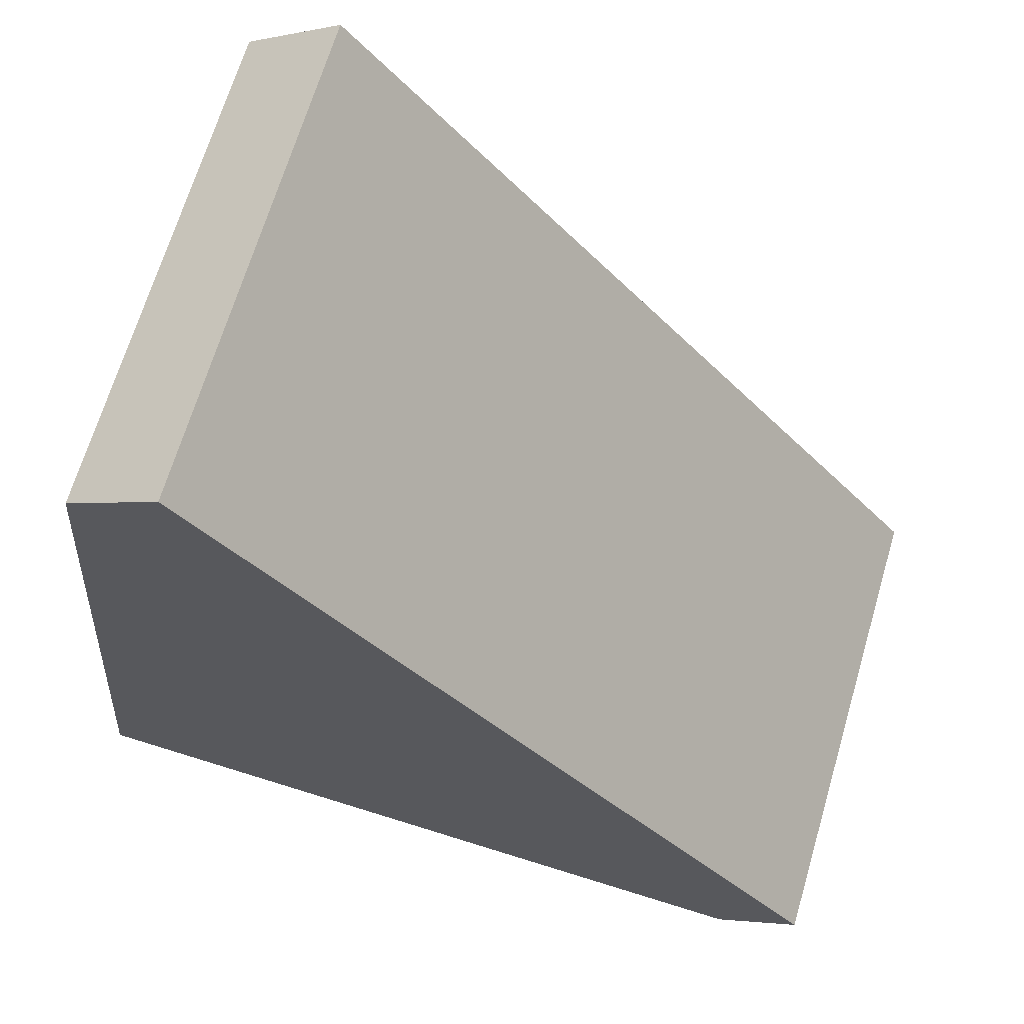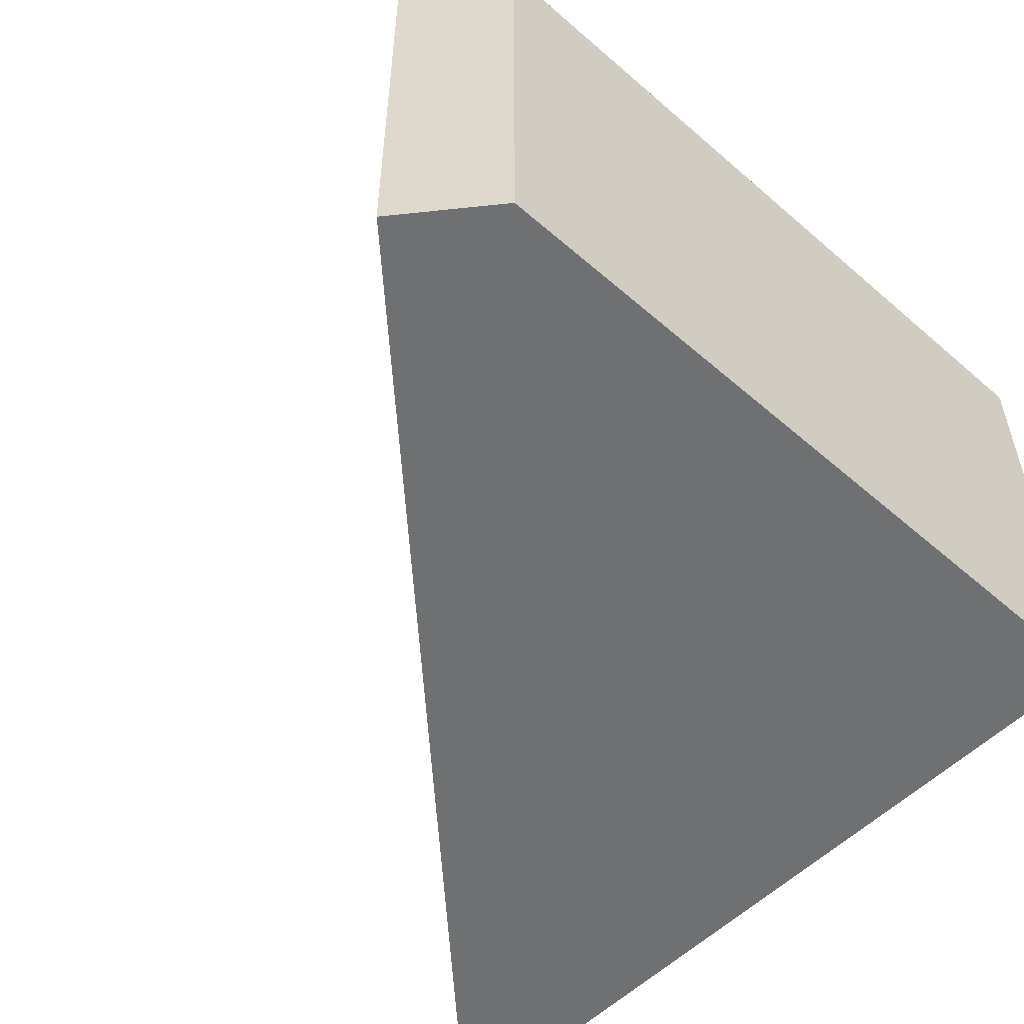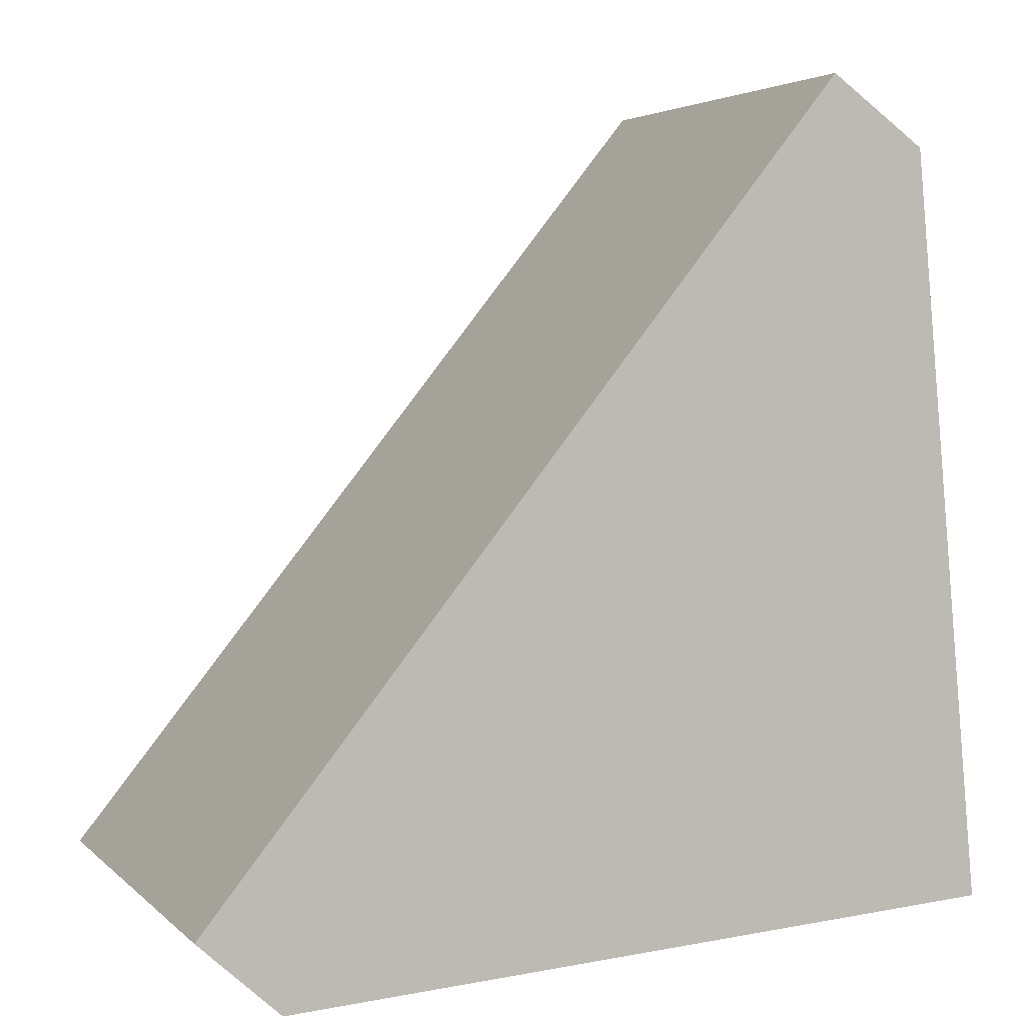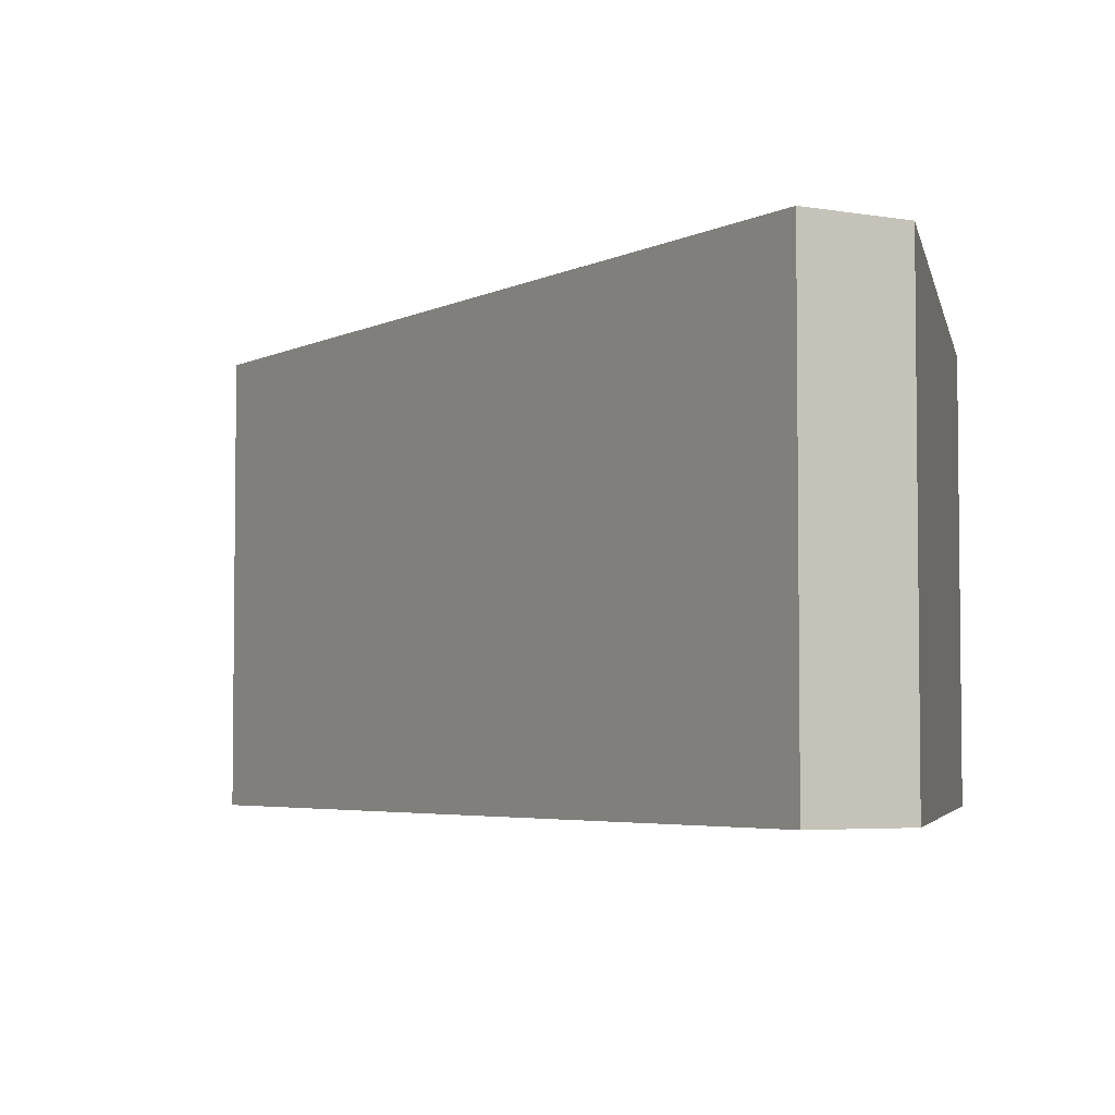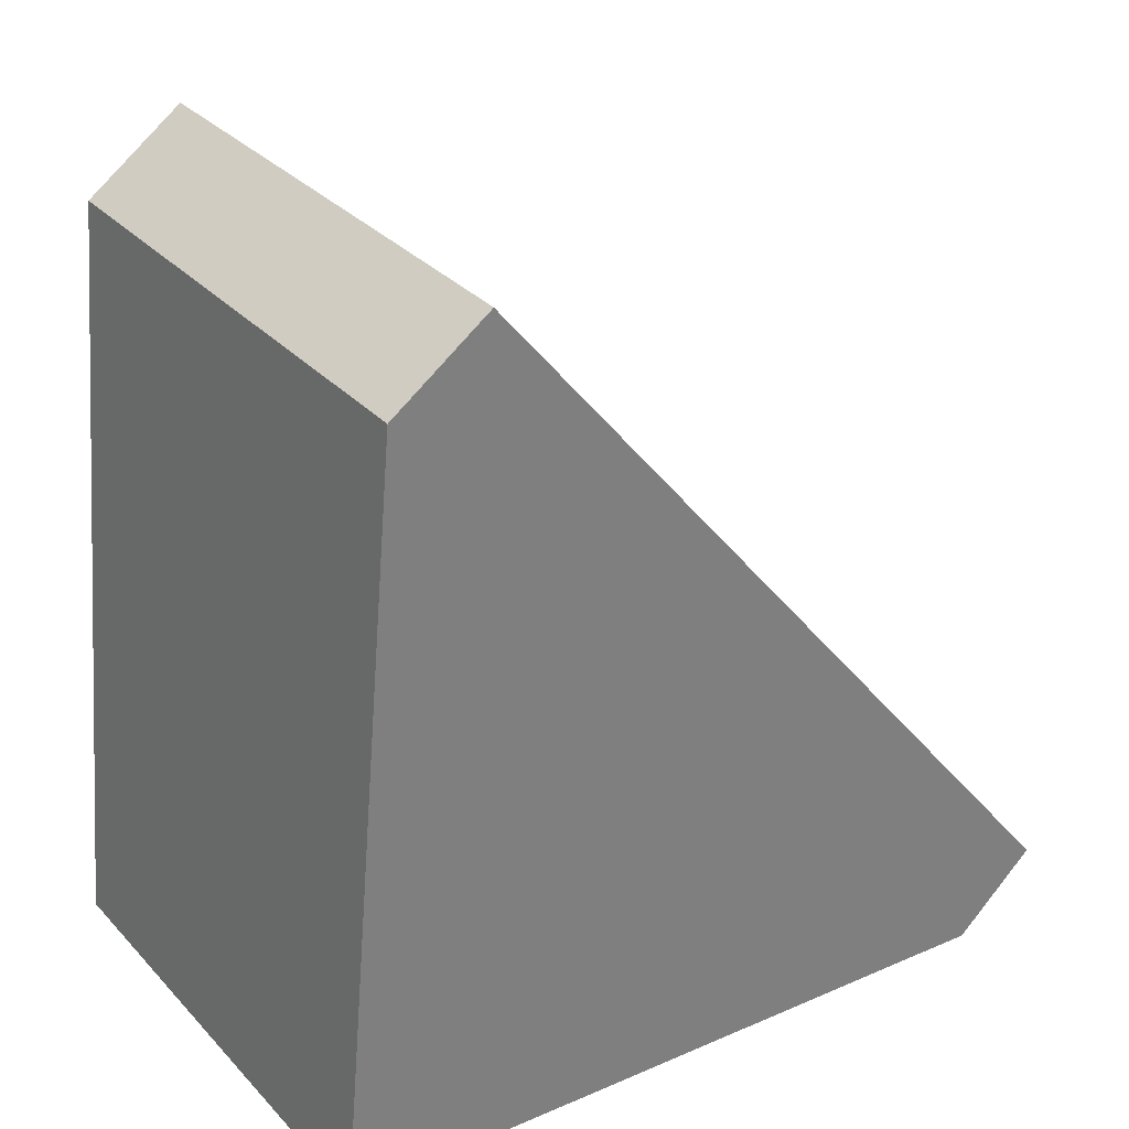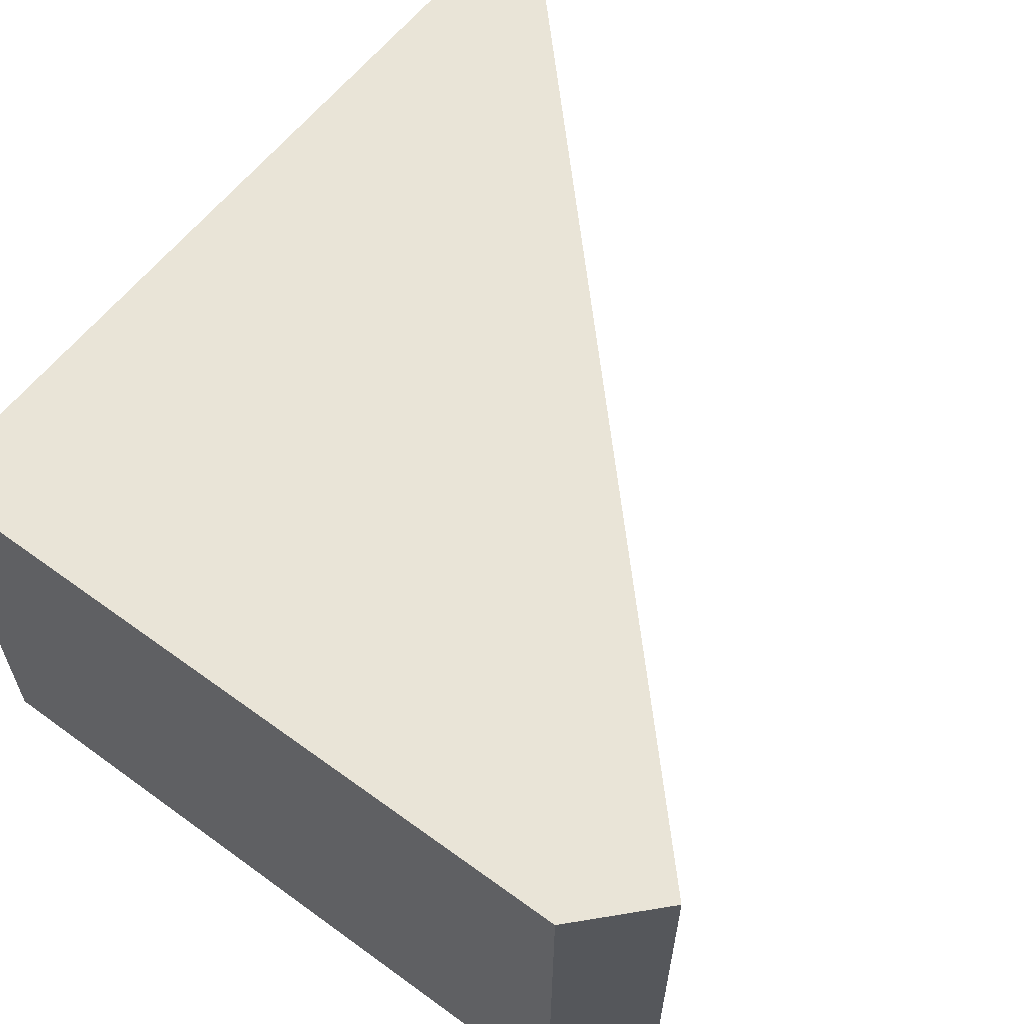
<metadata>
{"format":"obj","ext":"obj","renderer":"f3d","projection":"perspective","resolution":1024,"background":"white","views":[{"elev":67.6,"azim":-163.5,"up":"+Z"},{"elev":-54.8,"azim":42.1,"up":"+Y"},{"elev":3.6,"azim":-21.9,"up":"+Z"},{"elev":-4.2,"azim":6.1,"up":"+Y"},{"elev":31.7,"azim":145.0,"up":"+Z"},{"elev":60.9,"azim":-147.3,"up":"+Y"}]}
</metadata>
<code>
v  0 2.468 1.511e-16
v  4.025 2.468 -0.119
v  0.405 2.468 -0.368
v  3.197 2.468 3.965
v  3.675 2.468 3.622
v  0.405 2.253e-17 -0.368
v  0 0 0
v  3.197 -2.428e-16 3.965
v  3.675 -2.218e-16 3.622
v  4.025 7.287e-18 -0.119
g defaultobject
f 1 2 3
f 2 1 4
f 2 4 5
f 6 1 3
f 1 6 7
f 7 4 1
f 4 7 8
f 8 5 4
f 5 8 9
f 9 2 5
f 2 9 10
f 10 3 2
f 3 10 6
f 10 7 6
f 7 10 8
f 8 10 9

</code>
